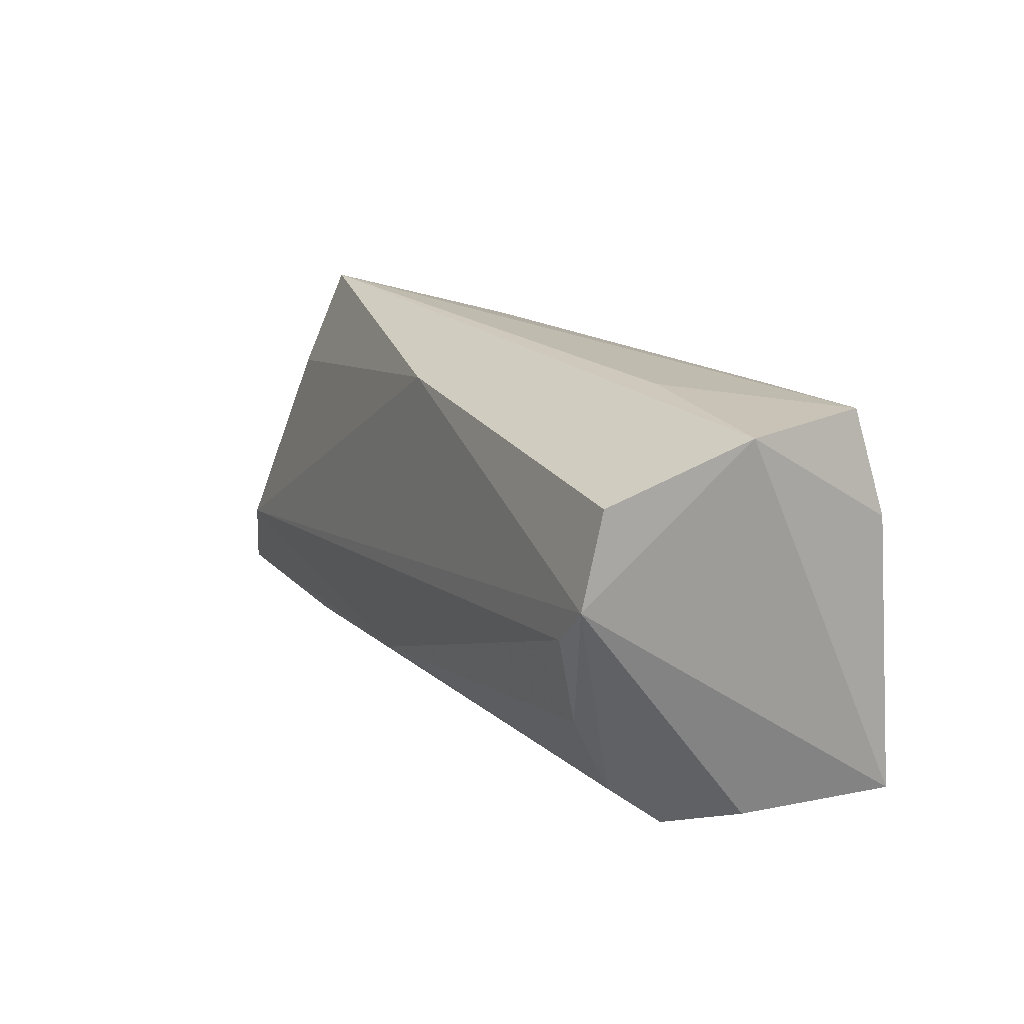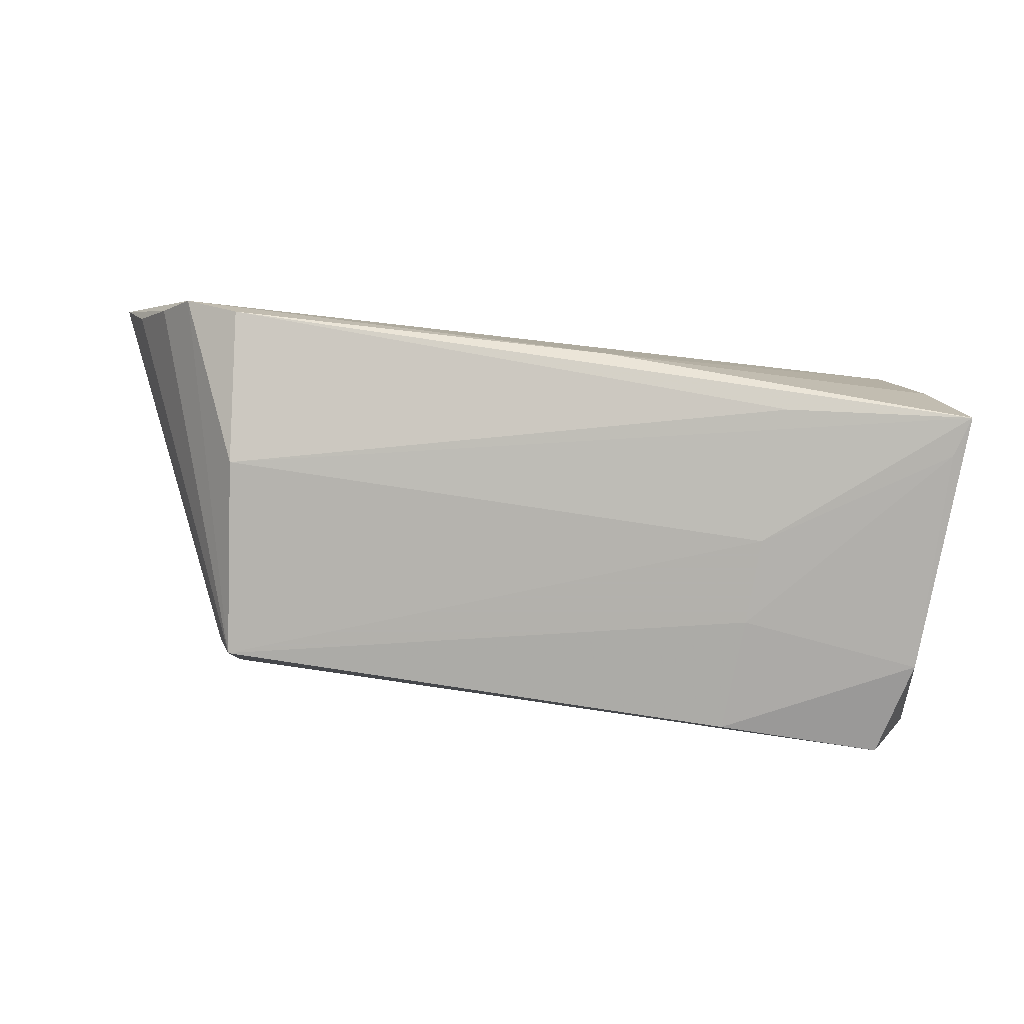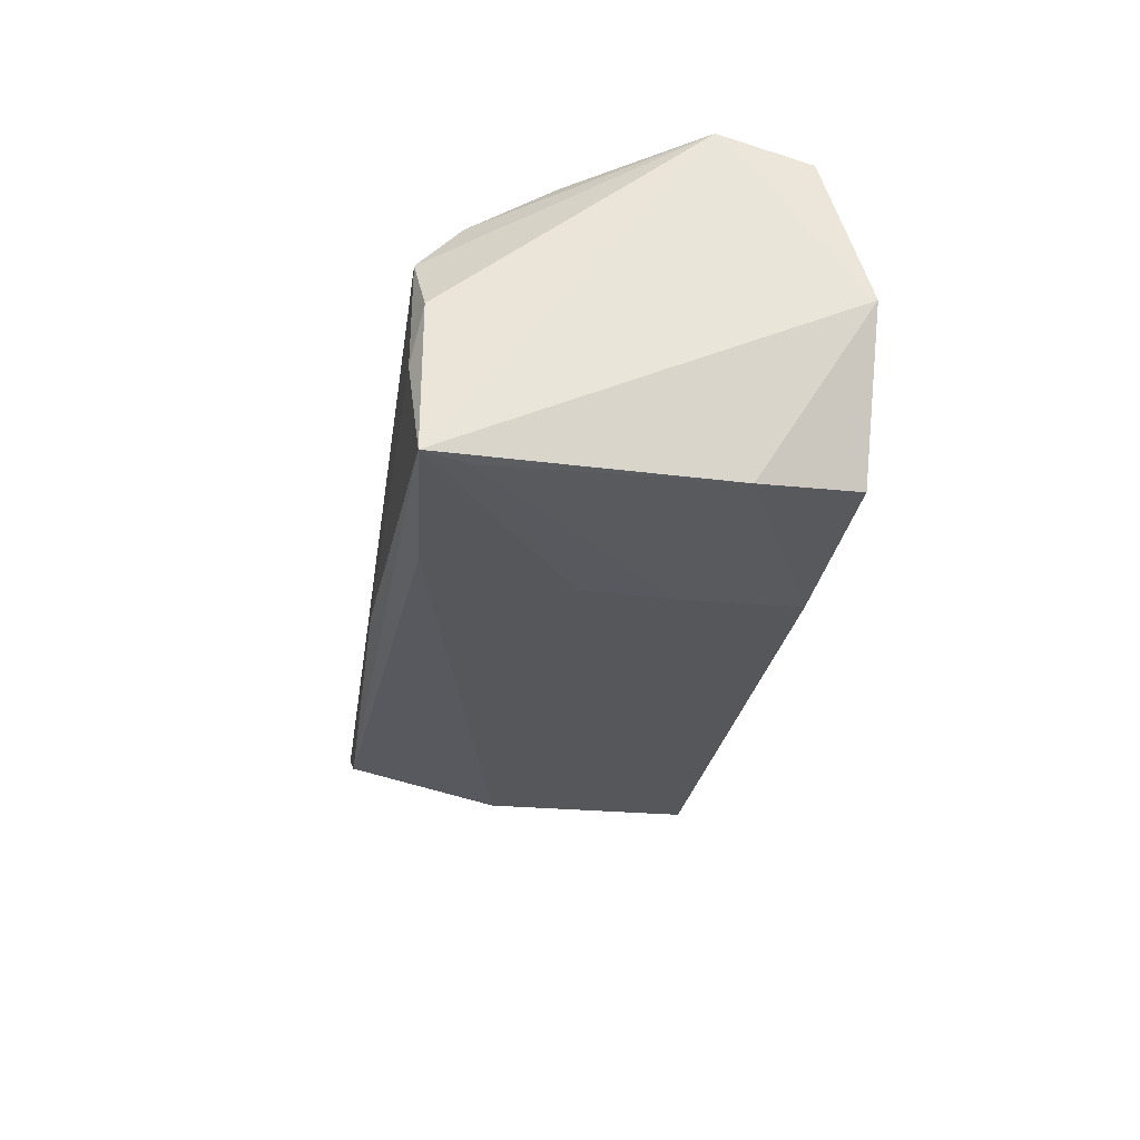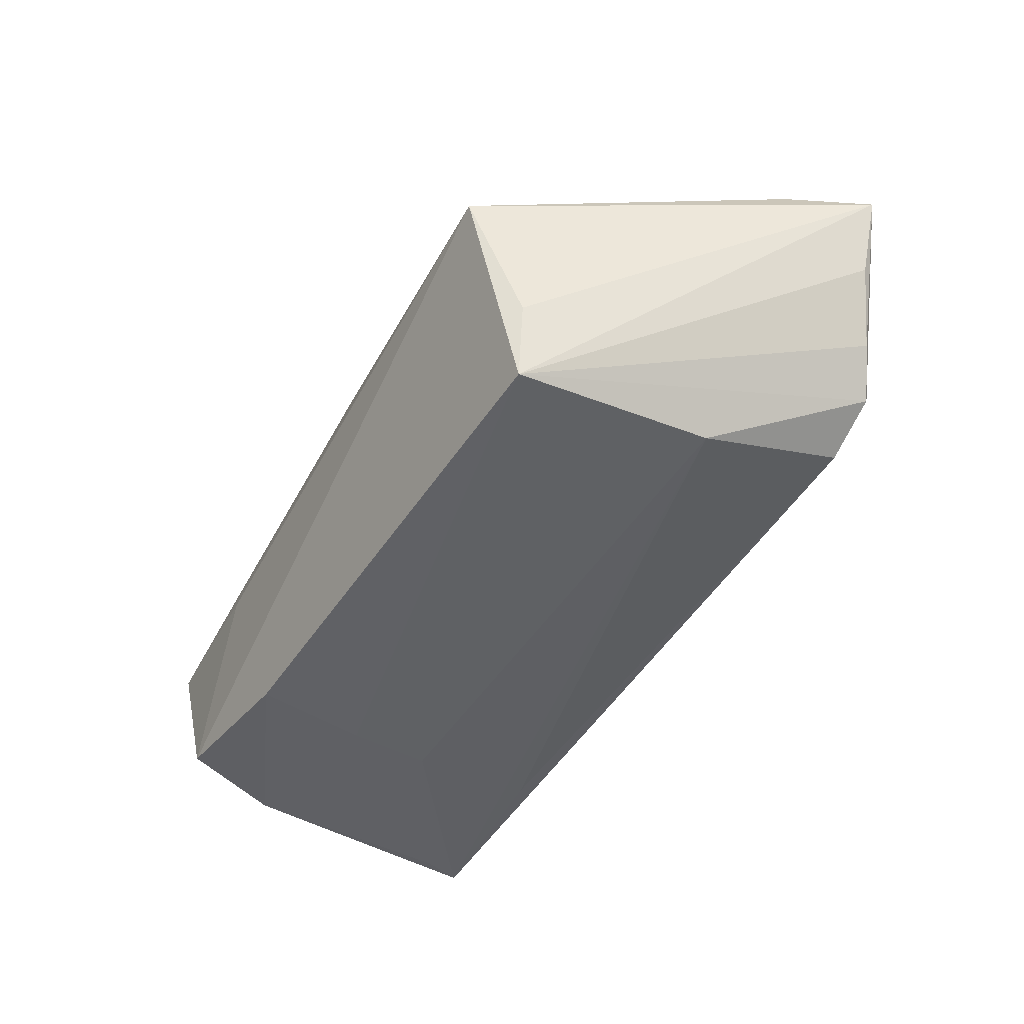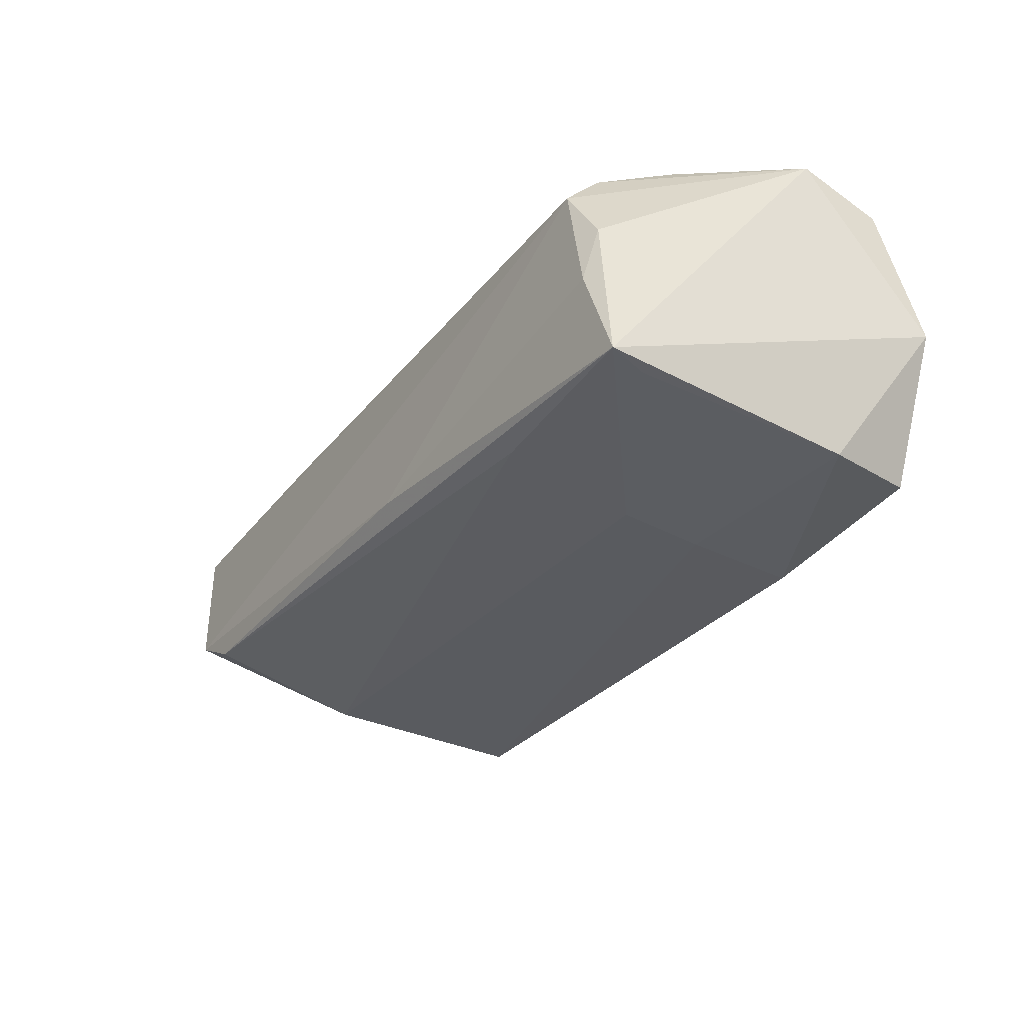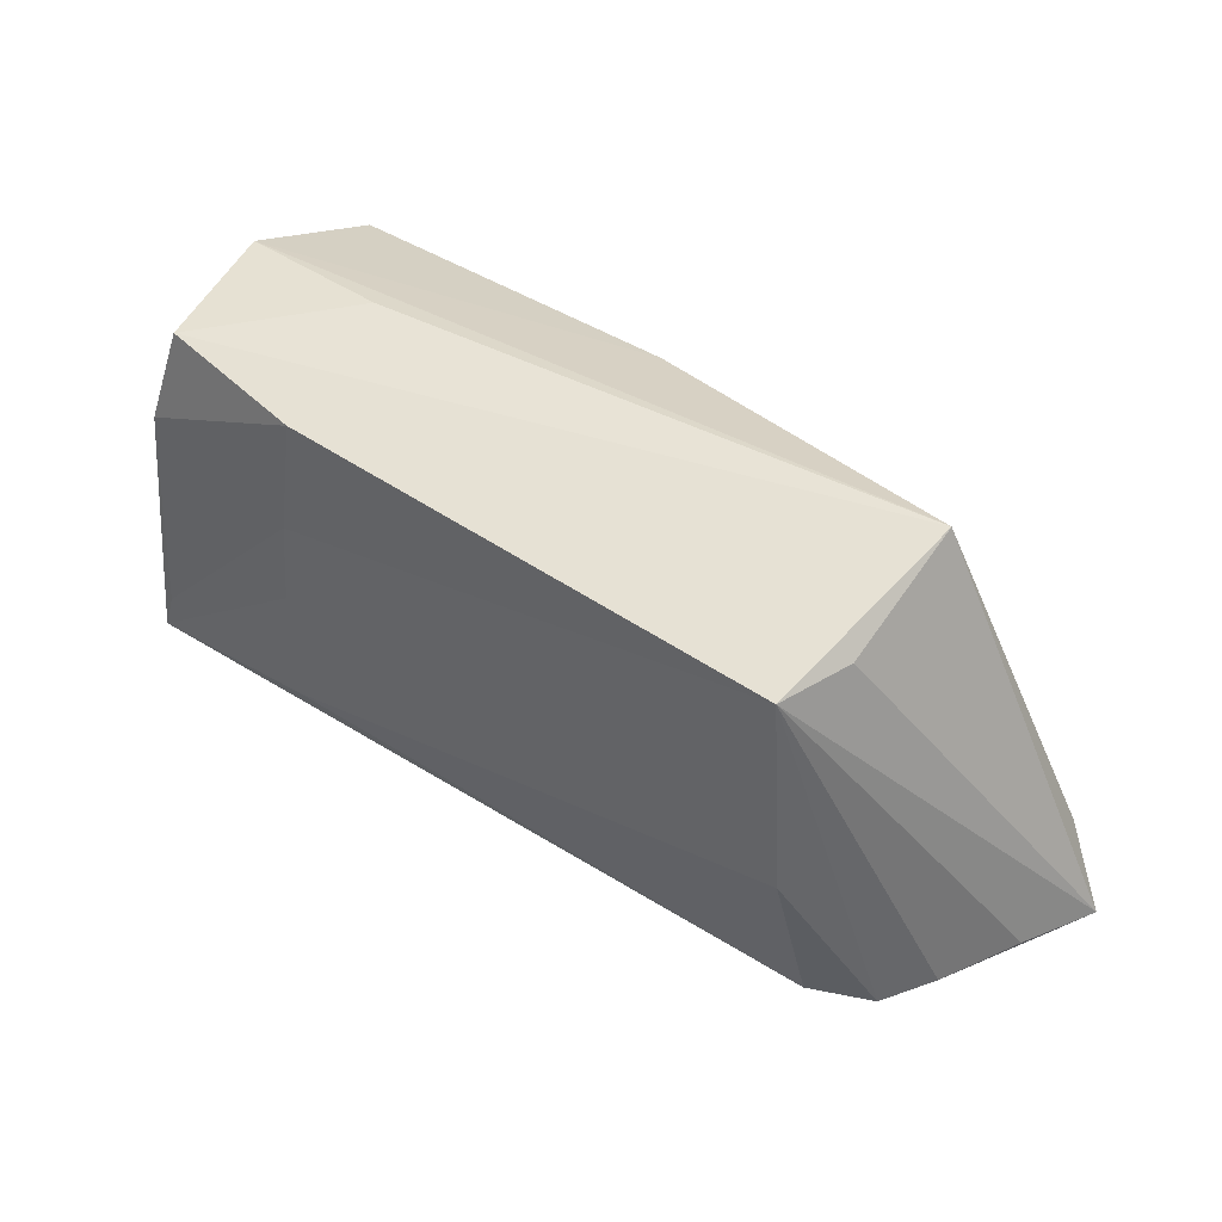
<metadata>
{"format":"obj","ext":"obj","renderer":"f3d","projection":"perspective","resolution":1024,"background":"white","views":[{"elev":18.9,"azim":63.2,"up":"+Y"},{"elev":-79.3,"azim":-4.3,"up":"+Z"},{"elev":-30.4,"azim":84.1,"up":"+Z"},{"elev":-43.8,"azim":-118.3,"up":"+Z"},{"elev":-35.7,"azim":60.0,"up":"+Z"},{"elev":39.7,"azim":-138.2,"up":"+Y"}]}
</metadata>
<code>
v -0.0637 -0.02234 0.01678
v -0.04373 -0.007224 -0.01545
v 0.04963 0.008973 0.02091
v 0.04554 -0.02187 -0.008607
v -0.04497 0.01848 -0.007062
v 0.00348 -0.02452 -0.01376
v -0.04267 0.0178 -0.01613
v 0.0282 0.02558 -0.0004458
v -0.05816 -0.01301 0.01856
v -0.04436 0.02558 0.008897
v -0.06006 -0.0224 0.007587
v 0.04712 -0.01564 -0.02062
v -0.0446 -0.02603 -0.01052
v 0.04947 0.02488 0.000315
v 0.04563 0.01199 -0.02005
v 0.02435 -0.003058 -0.02062
v 0.02173 0.02183 -0.01984
v 0.0003191 0.02185 0.0169
v -0.05148 -0.0266 -0.00637
v -0.04725 0.01284 0.01338
v 0.04137 -0.01674 0.01257
v 0.04279 -0.006757 0.01784
v 0.047 -0.02059 -0.001787
v 0.04895 0.01962 0.01802
v 0.0452 0.004416 0.02106
v 0.02336 0.007597 -0.02062
v 0.02617 -0.01974 -0.019
v -0.0555 -0.02455 -0.001104
v -0.007558 -0.01681 0.01826
v 0.04898 -0.02062 -0.02056
v -0.03371 -0.02066 0.01703
v 0.04219 0.02401 -0.0181
v 0.04259 -0.0218 0.006335
f 32 10 8
f 23 30 3
f 3 33 23
f 9 10 1
f 1 29 9
f 5 7 1
f 1 10 5
f 5 10 7
f 19 33 1
f 1 28 19
f 19 2 13
f 19 28 7
f 7 2 19
f 1 33 31
f 31 29 1
f 3 9 25
f 25 9 29
f 25 22 3
f 29 22 25
f 18 9 3
f 3 24 18
f 14 32 8
f 14 18 24
f 8 10 14
f 10 18 14
f 3 30 14
f 14 24 3
f 17 26 7
f 7 10 17
f 10 32 17
f 1 7 11
f 11 28 1
f 7 28 11
f 30 13 27
f 27 2 30
f 13 2 27
f 7 26 16
f 16 2 7
f 30 2 16
f 6 13 30
f 6 19 13
f 33 19 6
f 21 22 29
f 21 31 33
f 29 31 21
f 21 33 3
f 3 22 21
f 10 9 20
f 20 18 10
f 9 18 20
f 15 14 30
f 32 14 15
f 15 17 32
f 26 17 15
f 4 6 30
f 33 6 4
f 30 23 4
f 4 23 33
f 12 15 30
f 26 15 12
f 30 16 12
f 12 16 26

</code>
